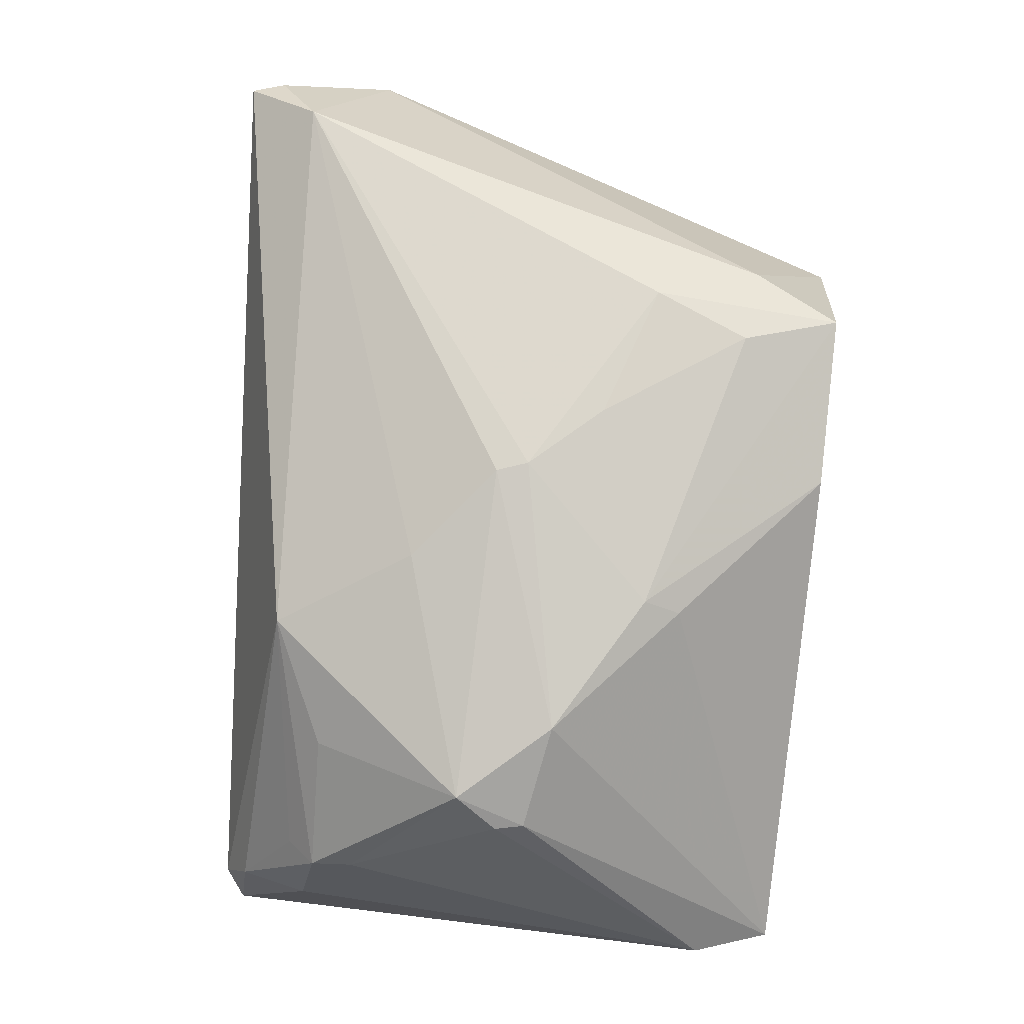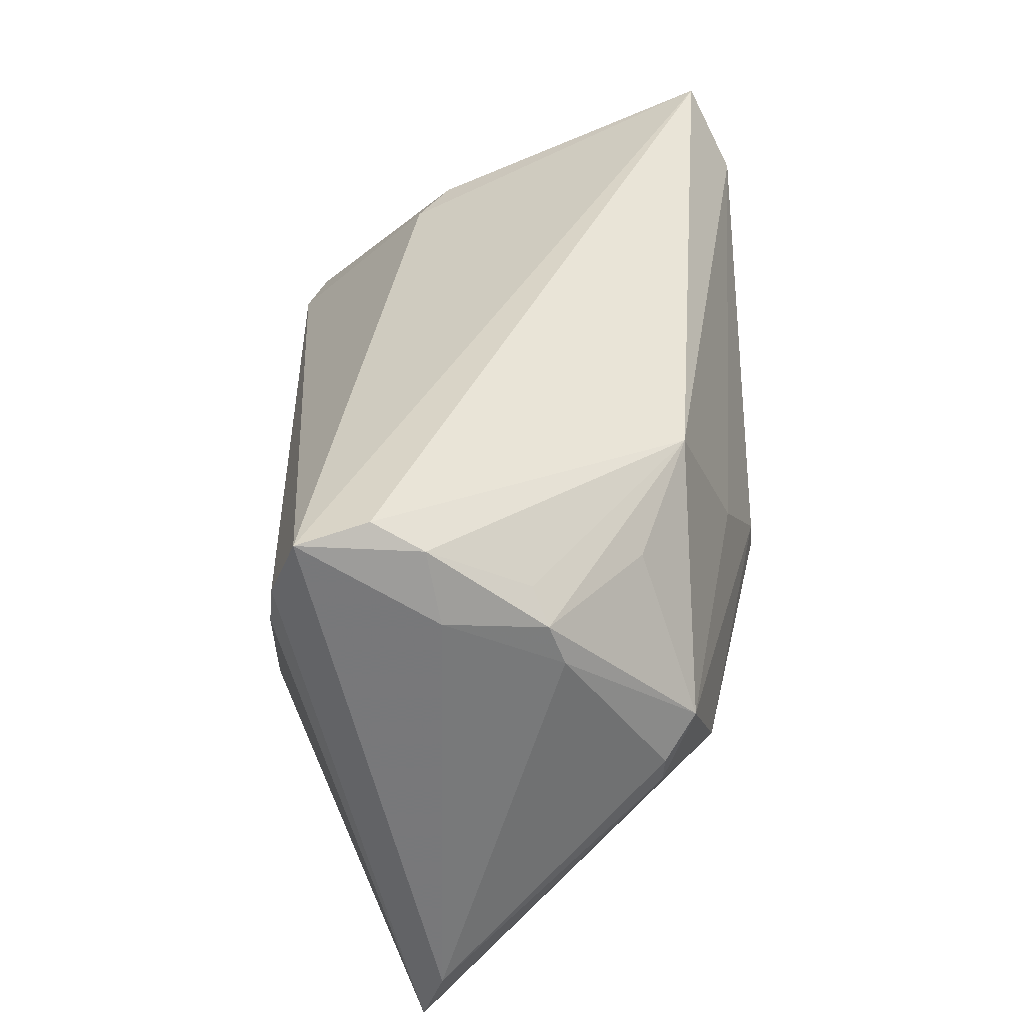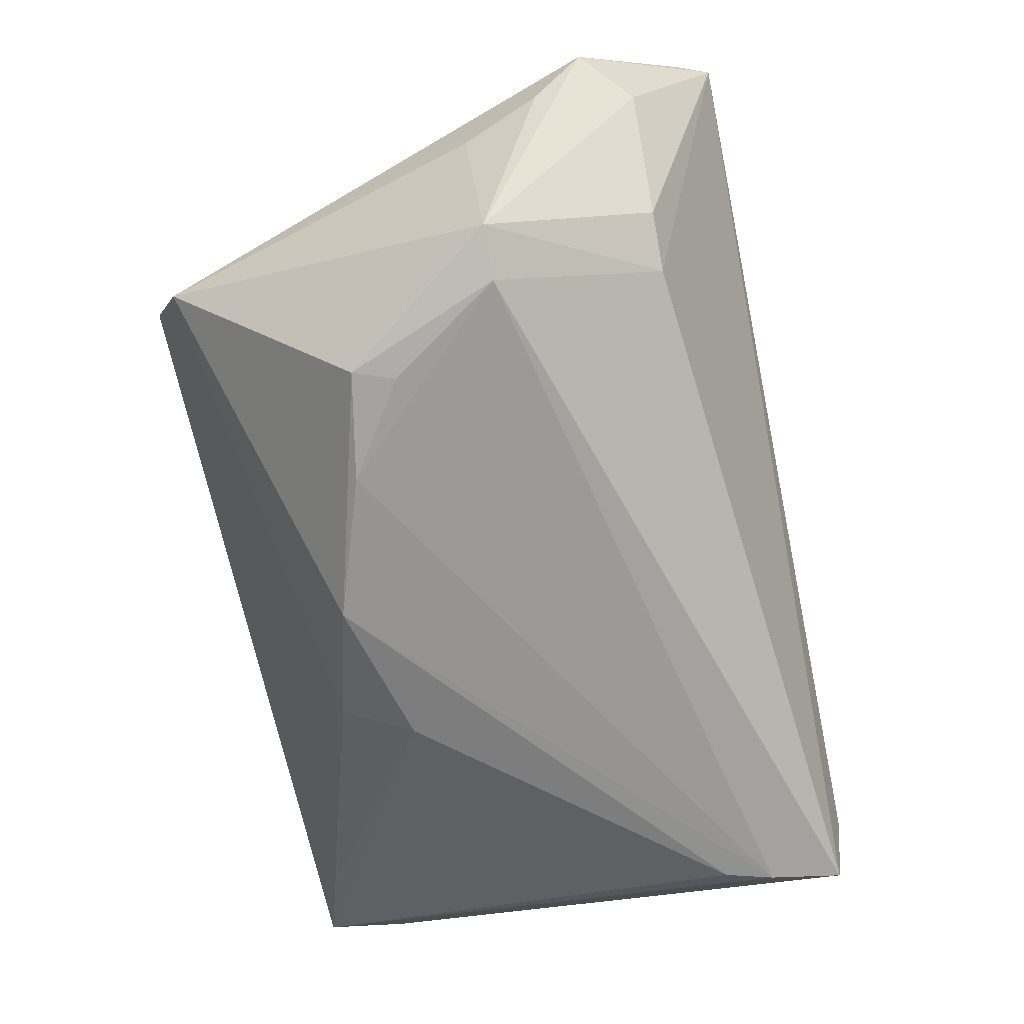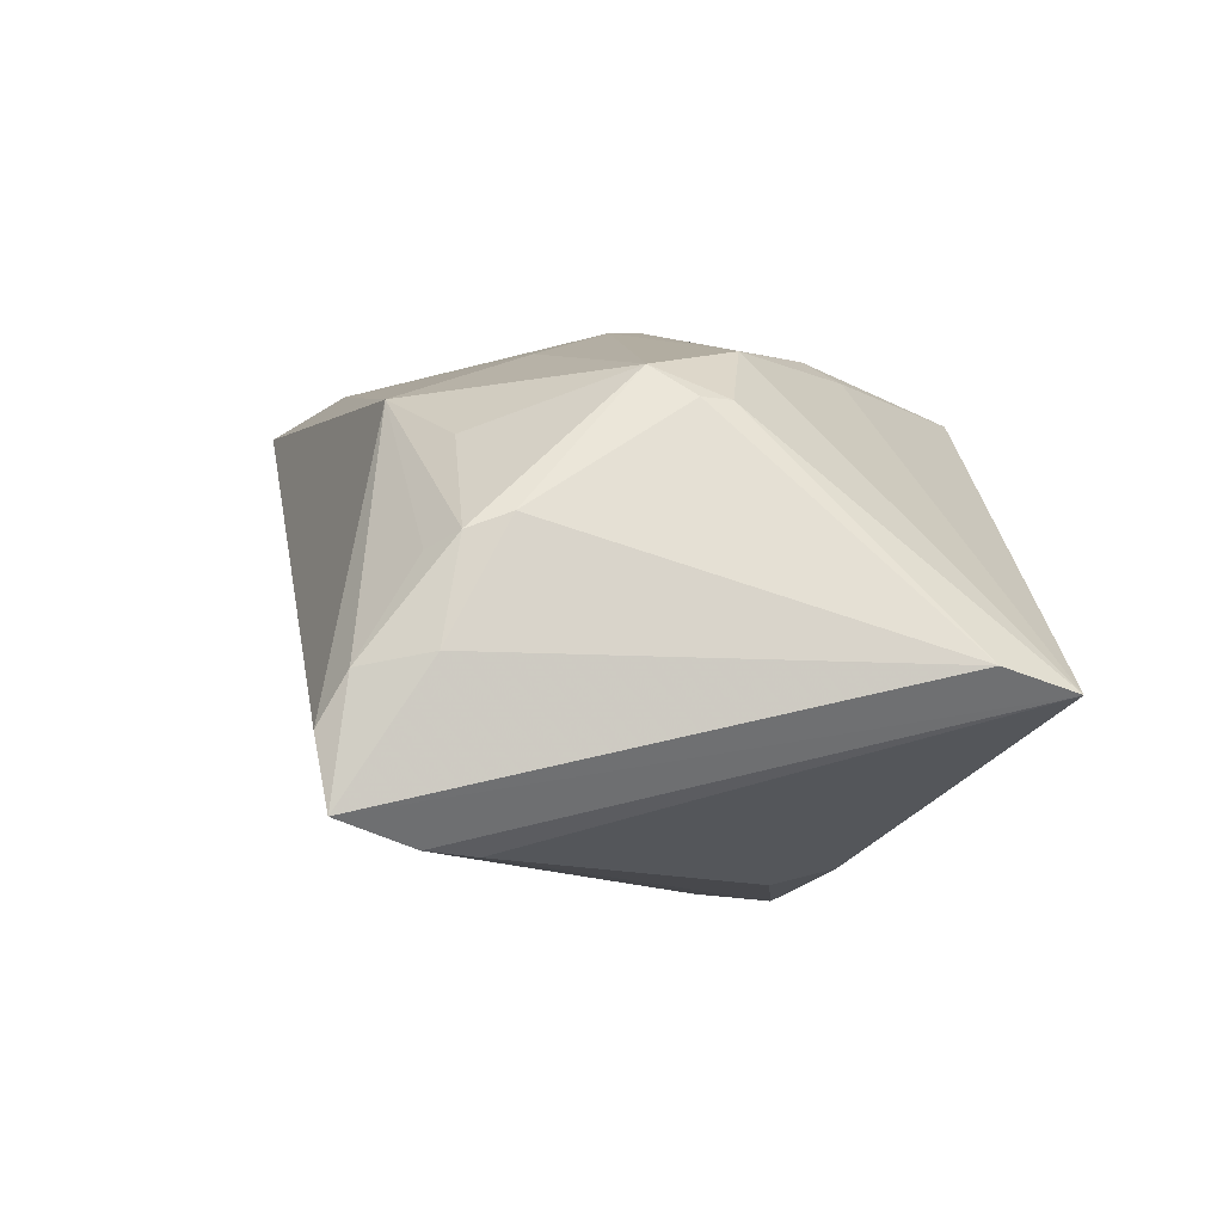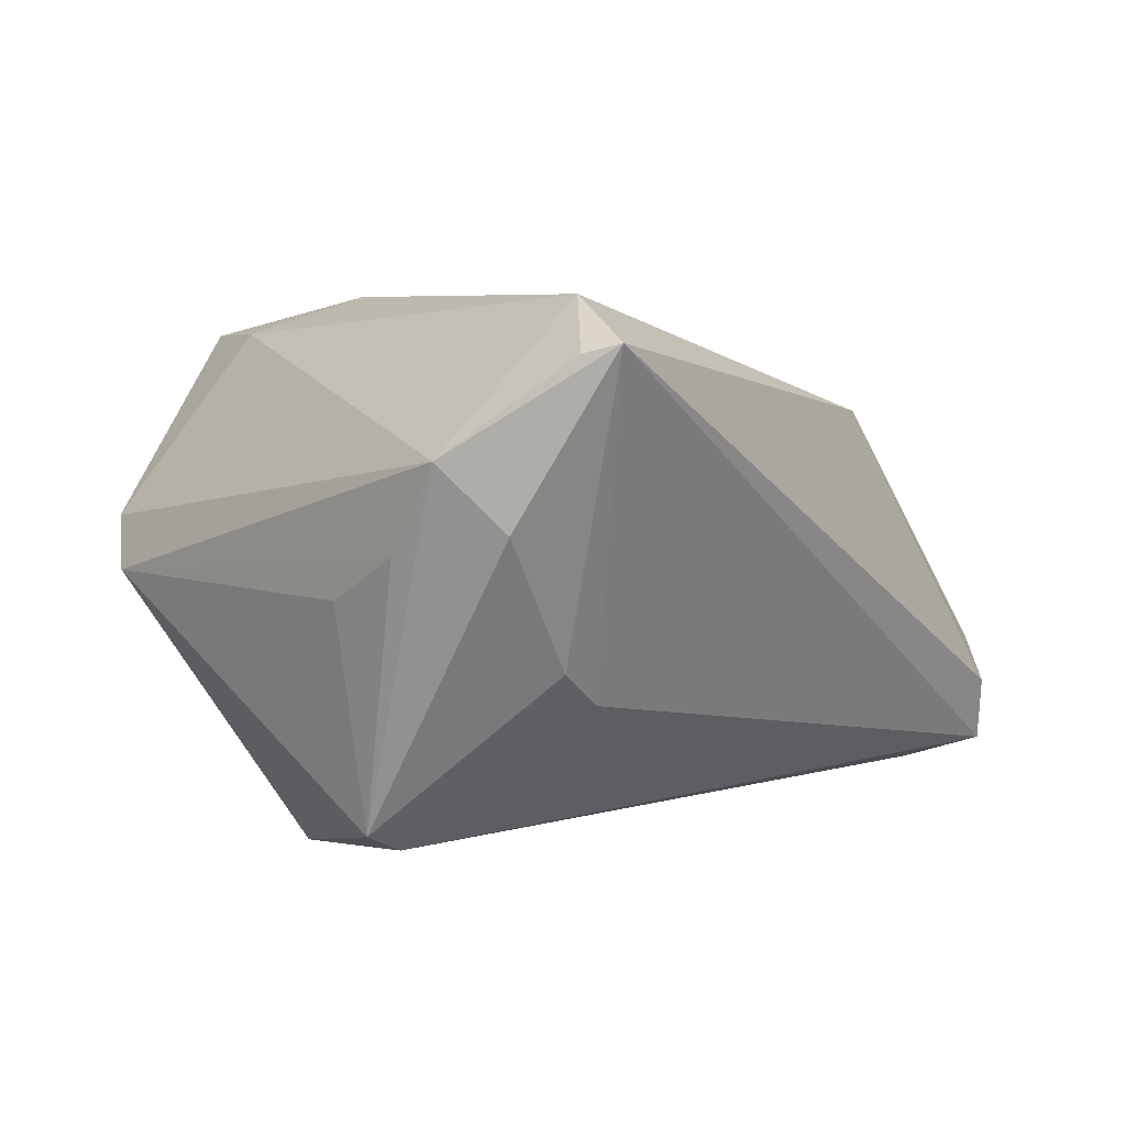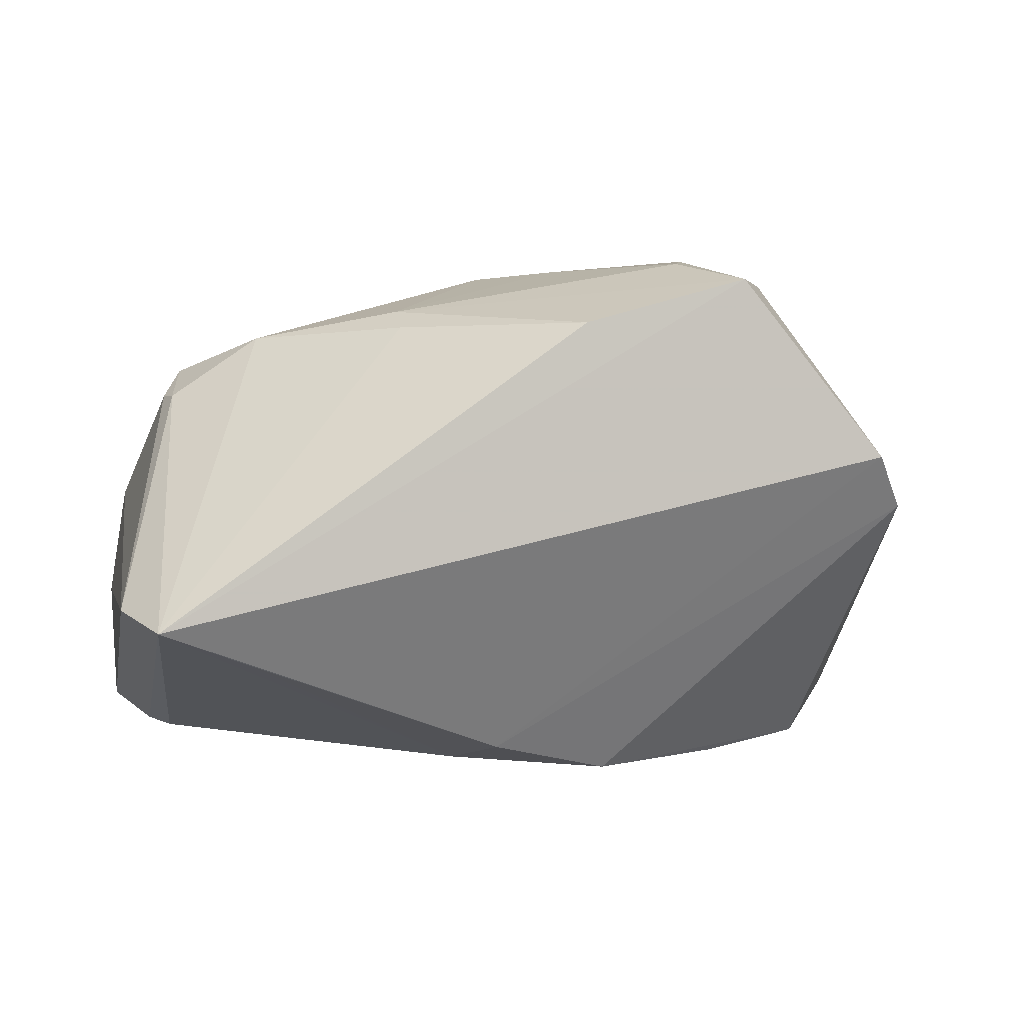
<metadata>
{"format":"obj","ext":"obj","renderer":"f3d","projection":"perspective","resolution":1024,"background":"white","views":[{"elev":68.5,"azim":-83.9,"up":"+Z"},{"elev":34.9,"azim":-93.5,"up":"+Y"},{"elev":-63.9,"azim":104.3,"up":"+Z"},{"elev":-7.4,"azim":-96.9,"up":"+Z"},{"elev":6.1,"azim":125.4,"up":"+Z"},{"elev":-0.3,"azim":-14.2,"up":"+Z"}]}
</metadata>
<code>
v -0.04829 -0.0367 -0.01335
v 0.04303 0.03797 0.02649
v -0.0005017 -0.03656 0.02113
v -0.04227 0.01758 -0.02804
v 0.02275 -0.01175 -0.03006
v -0.006313 0.001736 0.02927
v 0.04489 0.03444 0.02549
v -0.01861 -0.01684 0.02377
v -0.03617 0.01984 0.01182
v 0.05089 0.01644 0.005946
v -0.01115 -0.01439 -0.02977
v 0.04728 0.02795 0.008226
v 0.0372 0.02726 -0.00624
v -0.04654 0.03268 -0.01706
v 0.01828 -0.0367 0.02652
v 0.05198 0.02241 0.01539
v 0.03801 0.02924 0.03108
v -0.02347 0.02606 0.01771
v -0.04825 0.01984 0.0008379
v 0.0177 -0.01502 0.03108
v 0.03121 0.02686 -0.01024
v 0.03462 -0.009018 -0.02805
v -0.04475 -0.002149 0.01417
v -0.03802 -0.03293 -0.01712
v -0.04402 -0.005382 0.01404
v 0.04047 0.008757 -0.02581
v -0.005157 -0.001823 0.02965
v 0.03518 -0.0367 0.006237
v 0.04616 0.009075 -0.0233
v -0.04831 0.03133 -0.02474
v -0.007545 -0.02229 -0.0279
v 0.04881 0.007295 0.0008176
v -0.01882 -0.02096 0.02153
v 0.02355 -0.02691 0.02681
v -0.04964 0.02179 -0.01022
v 0.006814 -0.01787 -0.03113
v -0.0483 0.01509 0.002591
v -0.0477 0.02961 -0.01162
v 0.03902 -0.03272 0.0005665
v 0.03275 -0.004374 -0.02826
v 0.002293 -0.00991 0.02989
v 0.0136 -0.02579 0.0294
v -0.04447 0.02306 -0.02753
v -0.03409 -0.00761 0.02104
v -0.04242 0.002532 0.01762
v -0.01602 0.01069 0.02448
v -0.05165 -0.02792 -0.01113
v -0.04553 0.02314 -0.000696
f 26 29 22
f 30 21 26
f 26 21 29
f 35 30 47
f 30 35 38
f 38 35 19
f 45 18 9
f 9 19 45
f 18 19 9
f 27 20 17
f 17 16 7
f 46 18 45
f 46 17 18
f 15 20 42
f 15 42 8
f 40 26 22
f 12 16 29
f 47 30 1
f 45 19 37
f 37 23 45
f 47 23 37
f 37 35 47
f 19 35 37
f 48 19 18
f 18 38 48
f 48 38 19
f 30 38 14
f 14 38 18
f 18 17 2
f 2 14 18
f 2 17 7
f 30 14 2
f 7 16 2
f 16 12 2
f 2 21 30
f 16 17 34
f 34 20 15
f 34 17 20
f 27 17 6
f 17 46 6
f 6 46 45
f 33 8 44
f 44 1 33
f 44 8 27
f 44 6 45
f 27 6 44
f 27 8 41
f 41 8 42
f 41 20 27
f 41 42 20
f 36 31 11
f 30 26 43
f 43 1 30
f 29 16 10
f 10 32 29
f 3 1 15
f 33 1 3
f 15 8 3
f 3 8 33
f 11 31 24
f 24 1 11
f 31 1 24
f 28 1 31
f 15 1 28
f 28 34 15
f 16 34 28
f 21 2 13
f 13 2 12
f 29 21 13
f 13 12 29
f 1 44 25
f 25 23 47
f 47 1 25
f 45 23 25
f 25 44 45
f 26 40 5
f 5 43 26
f 36 43 5
f 5 40 22
f 22 36 5
f 4 36 11
f 4 43 36
f 11 1 4
f 1 43 4
f 31 36 39
f 39 28 31
f 39 36 22
f 22 29 39
f 29 32 39
f 16 28 39
f 39 10 16
f 32 10 39

</code>
